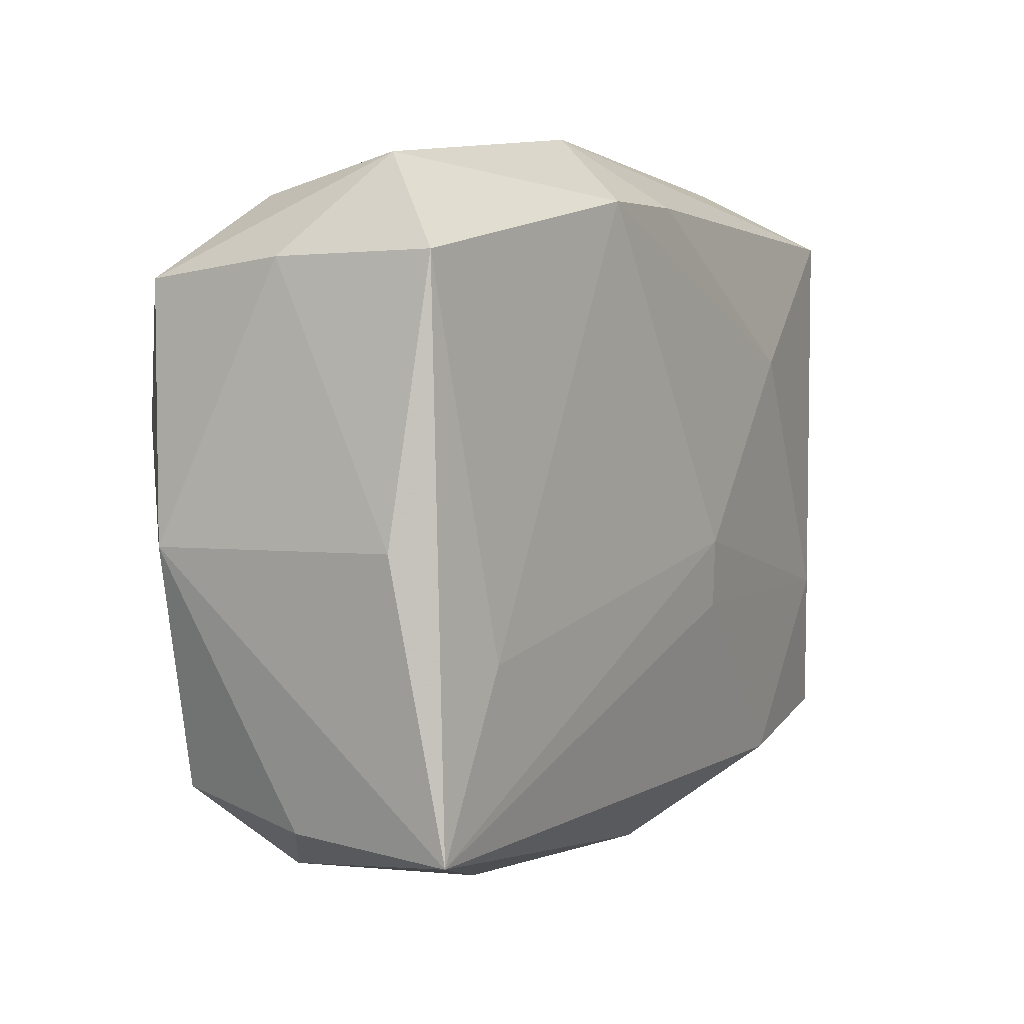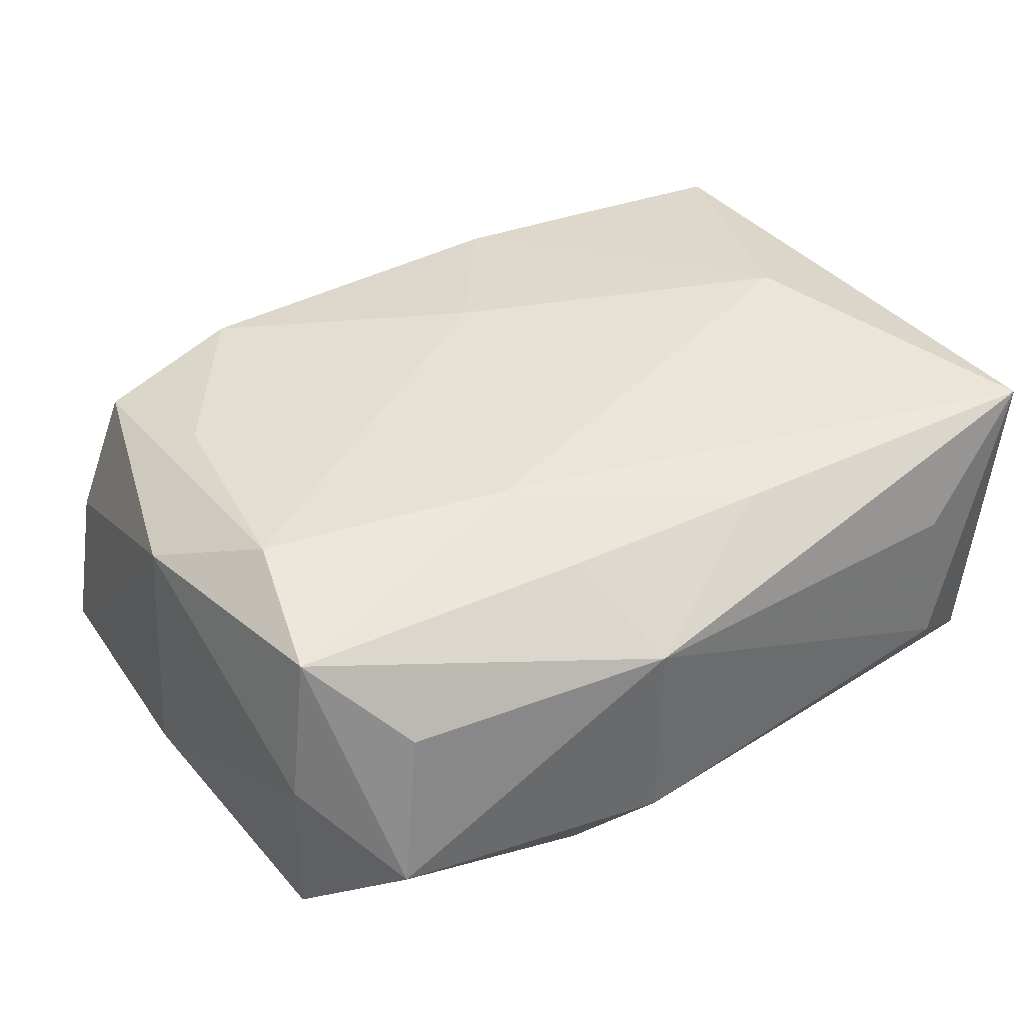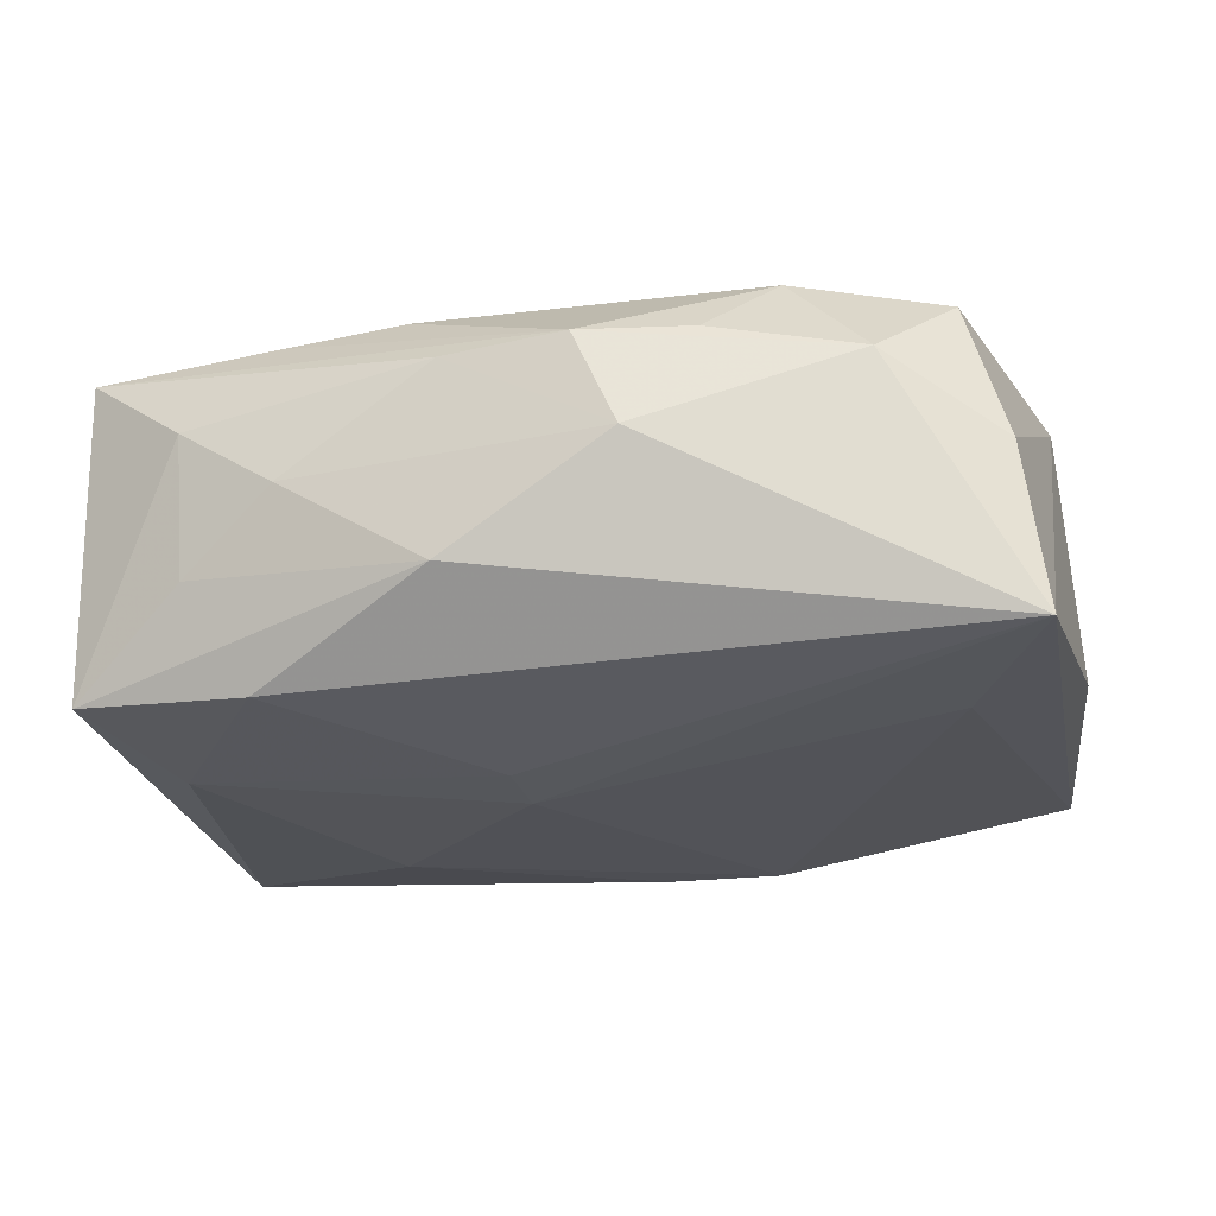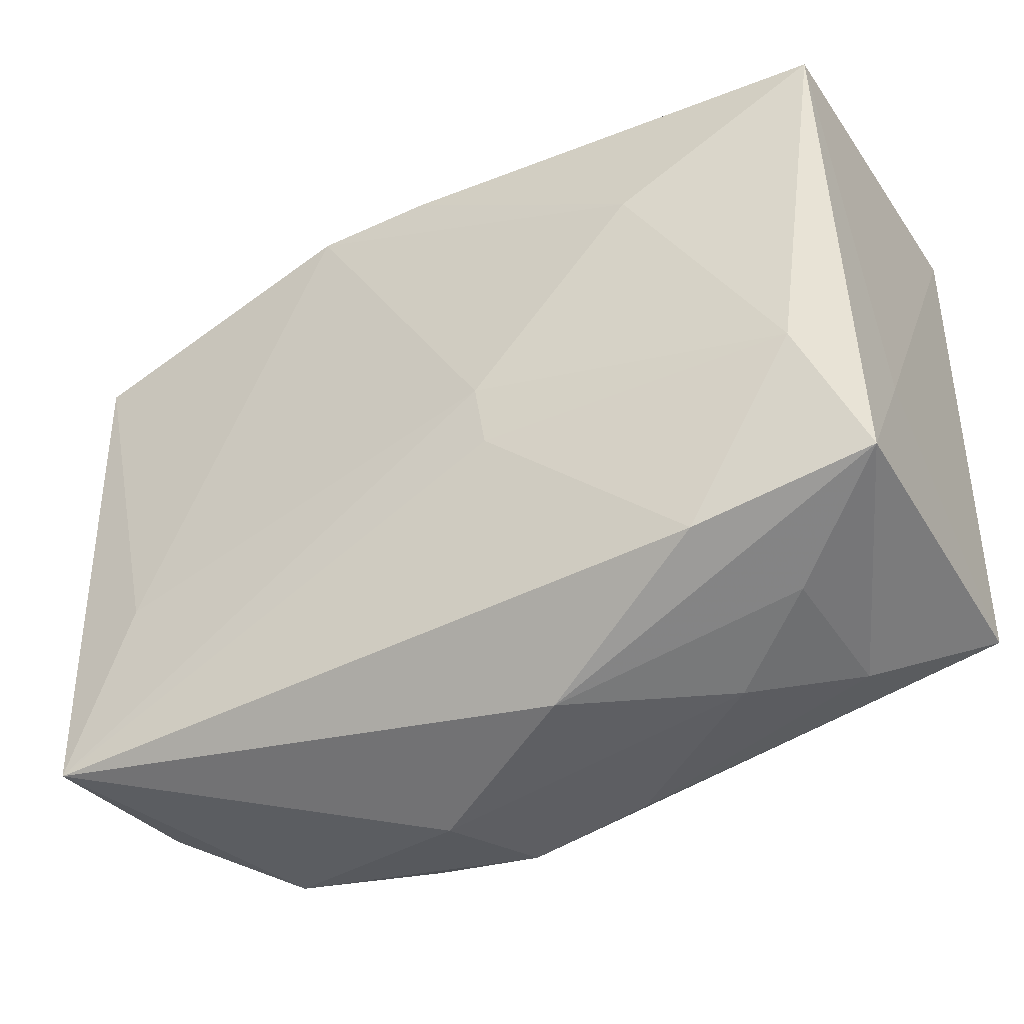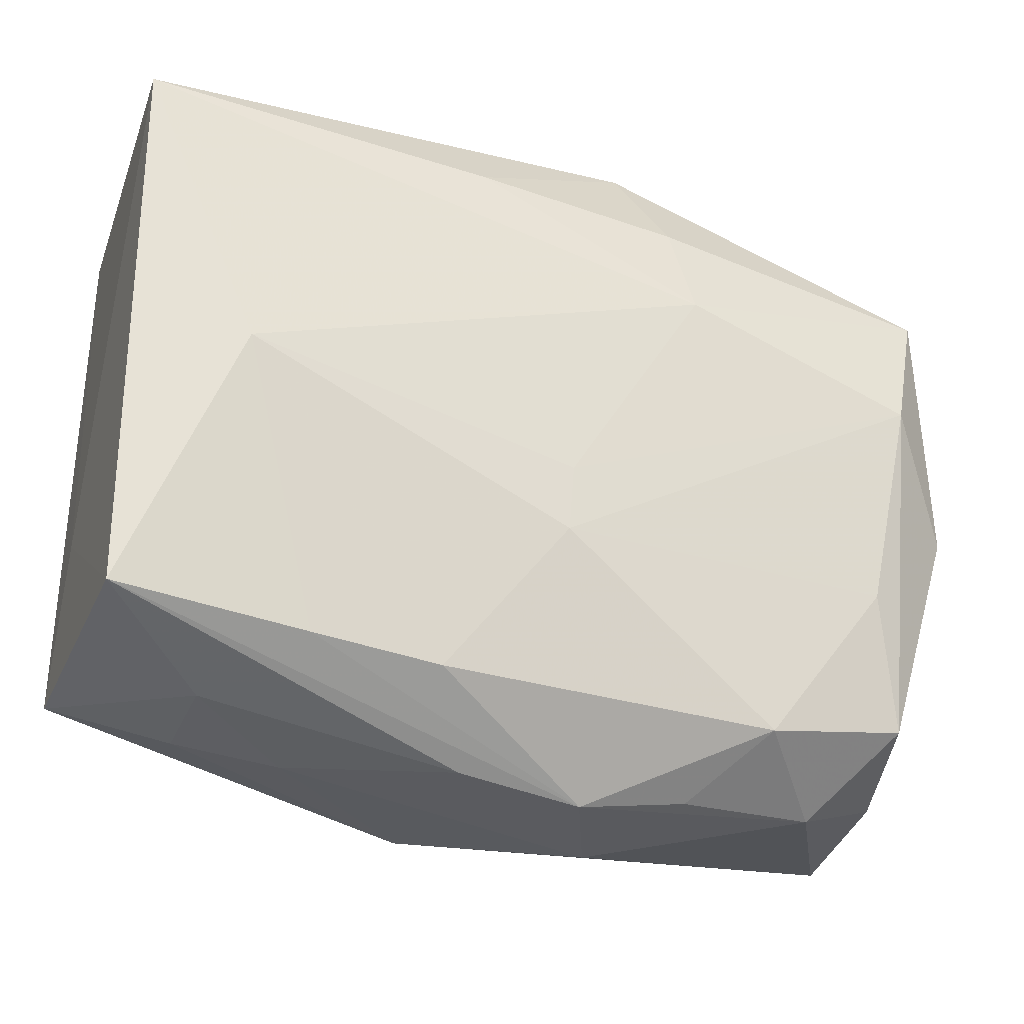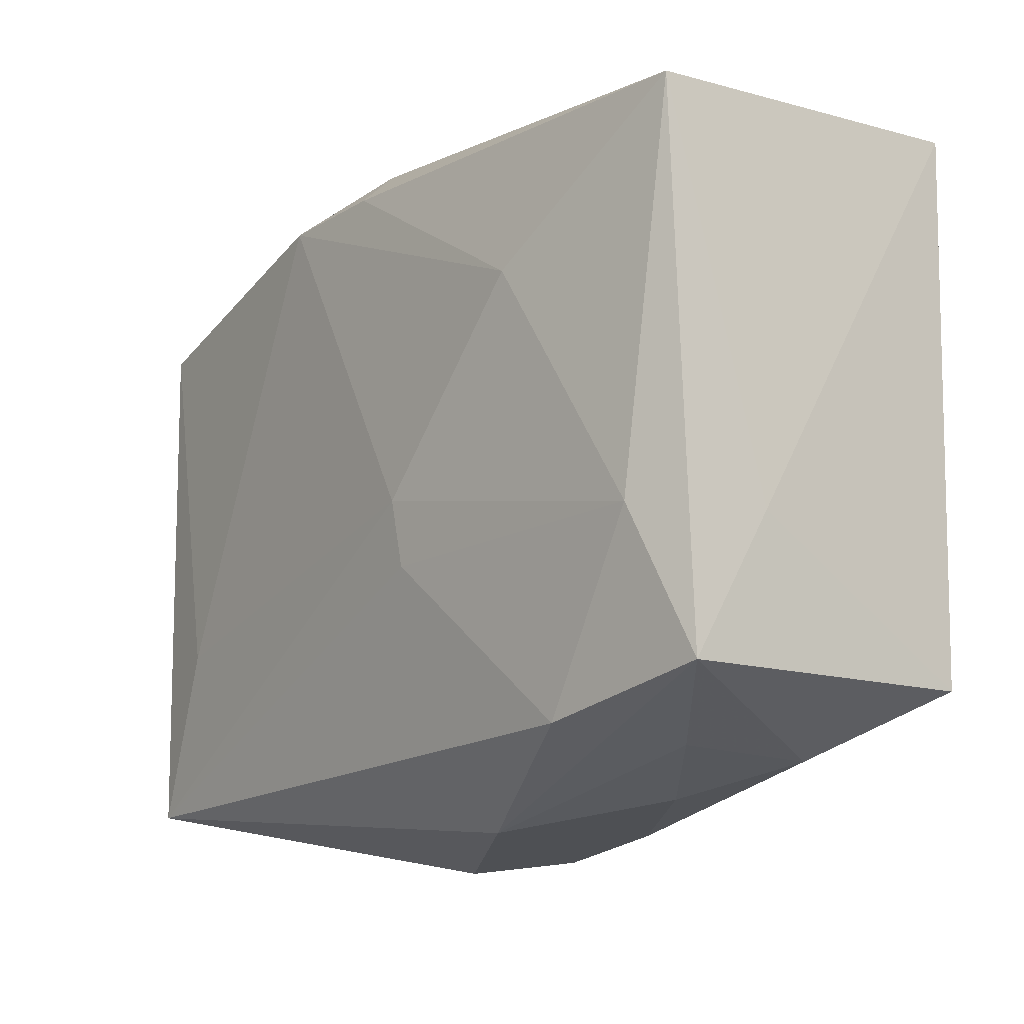
<metadata>
{"format":"obj","ext":"obj","renderer":"f3d","projection":"perspective","resolution":1024,"background":"white","views":[{"elev":0.9,"azim":118.2,"up":"+Y"},{"elev":40.3,"azim":144.5,"up":"+Z"},{"elev":-22.5,"azim":9.5,"up":"+Z"},{"elev":-41.7,"azim":-152.5,"up":"+Y"},{"elev":-27.2,"azim":-21.1,"up":"+Y"},{"elev":-12.8,"azim":-129.2,"up":"+Y"}]}
</metadata>
<code>
v -0.02447 -0.02297 -0.00536
v -0.004582 -0.008515 -0.01542
v 0.03444 -0.003201 0.01038
v 0.003198 -0.02897 0.008136
v 0.03425 0.01688 0.000544
v 0.02762 -0.01119 -0.01326
v -0.032 0.02245 -0.01335
v 0.01141 0.02223 -0.01454
v 0.02928 0.005775 0.01487
v 0.0323 0.016 0.01227
v 0.03328 -0.02442 -0.01228
v 0.02621 -0.01062 0.01395
v -0.02287 0.02619 0.005599
v -0.006399 0.02119 0.01331
v -0.009435 -0.02184 0.01362
v -0.01908 -0.02059 0.01313
v 0.02839 -0.02098 0.01192
v 0.02289 -0.02702 0.006281
v 0.0266 0.02222 0.006102
v 0.03442 0.01682 -0.01187
v 0.009724 0.01949 0.01316
v 0.007541 0.02776 -0.007896
v 0.006601 -0.03 0.000486
v 0.03157 -0.02323 0.0007504
v -0.02518 -0.02341 0.005607
v -2.148e-05 -0.005181 0.01569
v 0.02917 0.02428 -0.005771
v -0.003956 -0.00343 -0.01588
v 0.01676 -0.02302 0.01355
v -0.03348 0.02344 0.0132
v -0.03348 -0.01862 0.01234
v -0.03324 -0.007803 -0.005808
v -0.0167 0.01147 -0.01557
v -0.03307 -0.01871 -0.01244
v -0.02836 -0.007581 -0.0144
v -0.006073 -0.02742 0.007763
v 0.01068 0.01165 0.01569
v 0.01163 -0.0277 0.00837
v -0.01746 -0.02588 0.0001676
v 0.0357 -0.003389 -0.009318
v -0.01961 -0.02162 -0.01347
v 0.00728 0.02759 0.008125
v -0.005998 -0.02795 -0.007253
v -0.02518 0.0009536 0.01569
v -0.0003689 -0.01023 0.01556
v -0.0234 0.0269 -0.006196
v 0.002284 0.02263 -0.01452
f 22 7 46
f 46 7 30
f 46 42 22
f 30 42 13
f 13 46 30
f 42 46 13
f 43 11 23
f 43 41 11
f 28 11 2
f 11 41 2
f 23 11 18
f 18 4 23
f 21 37 10
f 10 42 21
f 44 37 30
f 10 37 9
f 9 3 10
f 17 3 9
f 22 42 27
f 6 11 28
f 6 20 11
f 31 44 30
f 4 18 38
f 11 3 24
f 24 3 17
f 24 18 11
f 17 18 24
f 10 3 5
f 5 27 10
f 20 27 5
f 11 20 40
f 40 3 11
f 20 5 40
f 40 5 3
f 30 37 14
f 37 21 14
f 14 42 30
f 14 21 42
f 15 4 29
f 4 38 29
f 29 18 17
f 29 38 18
f 19 42 10
f 10 27 19
f 19 27 42
f 22 27 8
f 8 27 20
f 28 33 8
f 20 6 8
f 8 6 28
f 41 43 34
f 16 4 15
f 16 31 4
f 15 44 16
f 44 31 16
f 4 31 36
f 23 4 36
f 17 9 12
f 12 29 17
f 45 12 9
f 29 12 45
f 15 29 45
f 45 44 15
f 47 7 22
f 22 8 47
f 47 33 7
f 47 8 33
f 31 34 25
f 25 36 31
f 32 31 30
f 32 34 31
f 30 7 32
f 7 34 32
f 41 34 35
f 28 2 35
f 35 2 41
f 35 33 28
f 7 33 35
f 35 34 7
f 26 9 37
f 26 45 9
f 37 44 26
f 44 45 26
f 1 34 43
f 1 25 34
f 36 25 39
f 39 43 23
f 23 36 39
f 39 1 43
f 25 1 39

</code>
